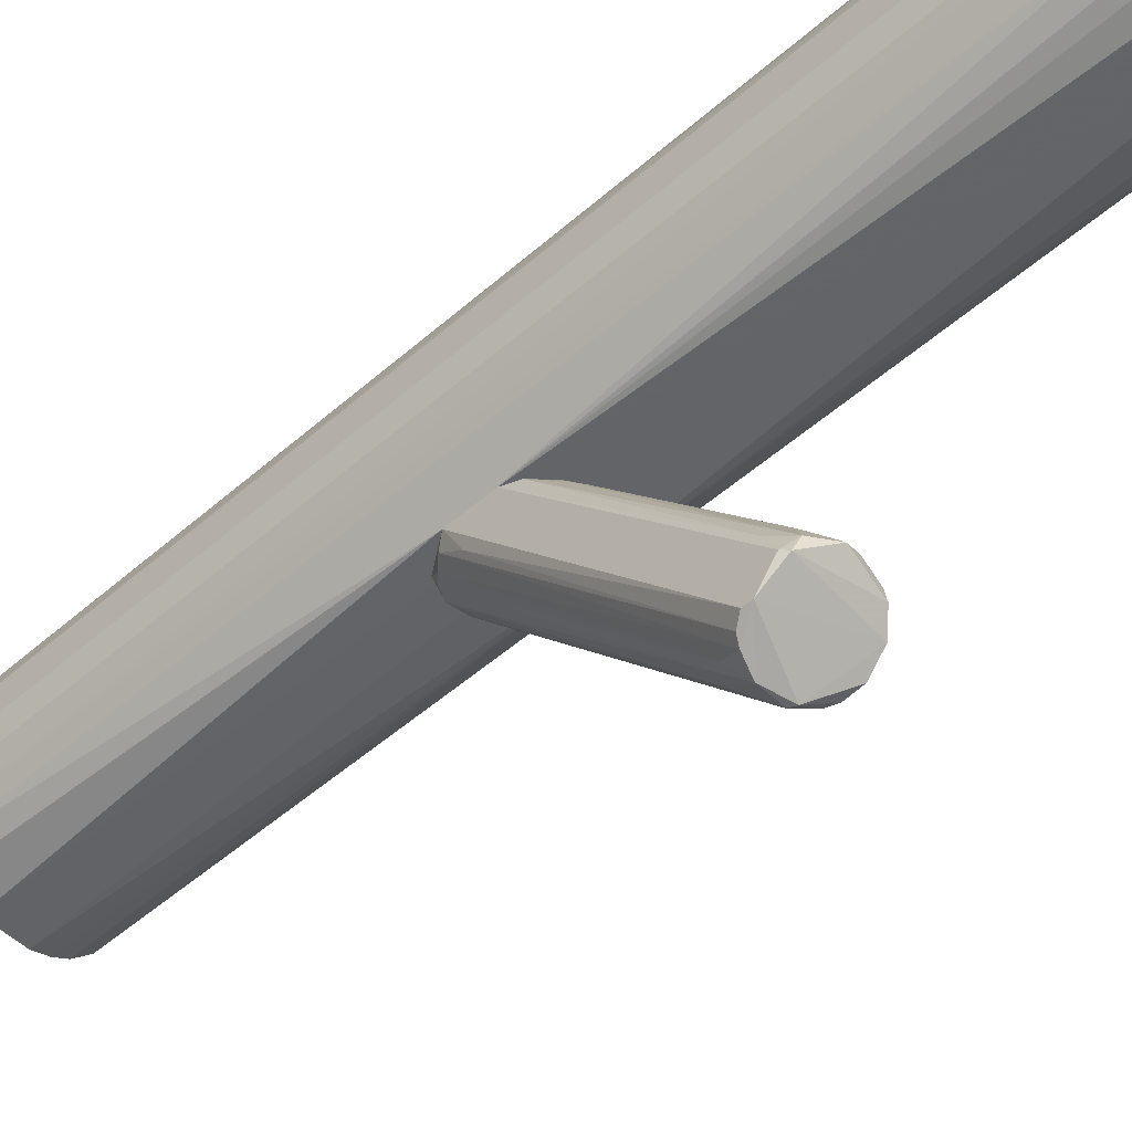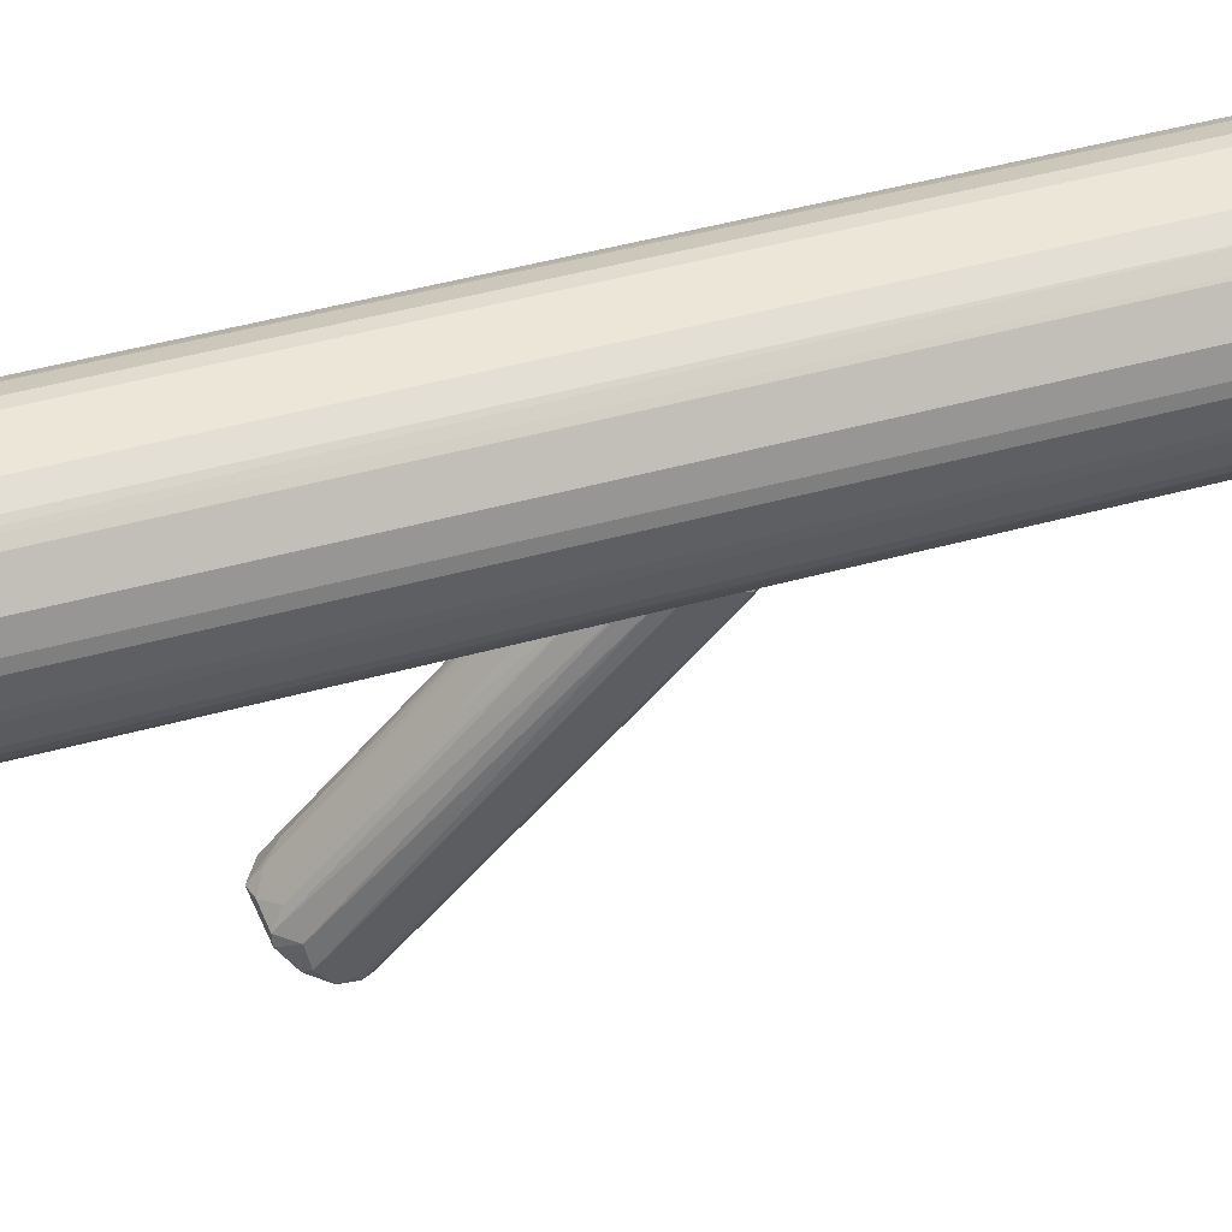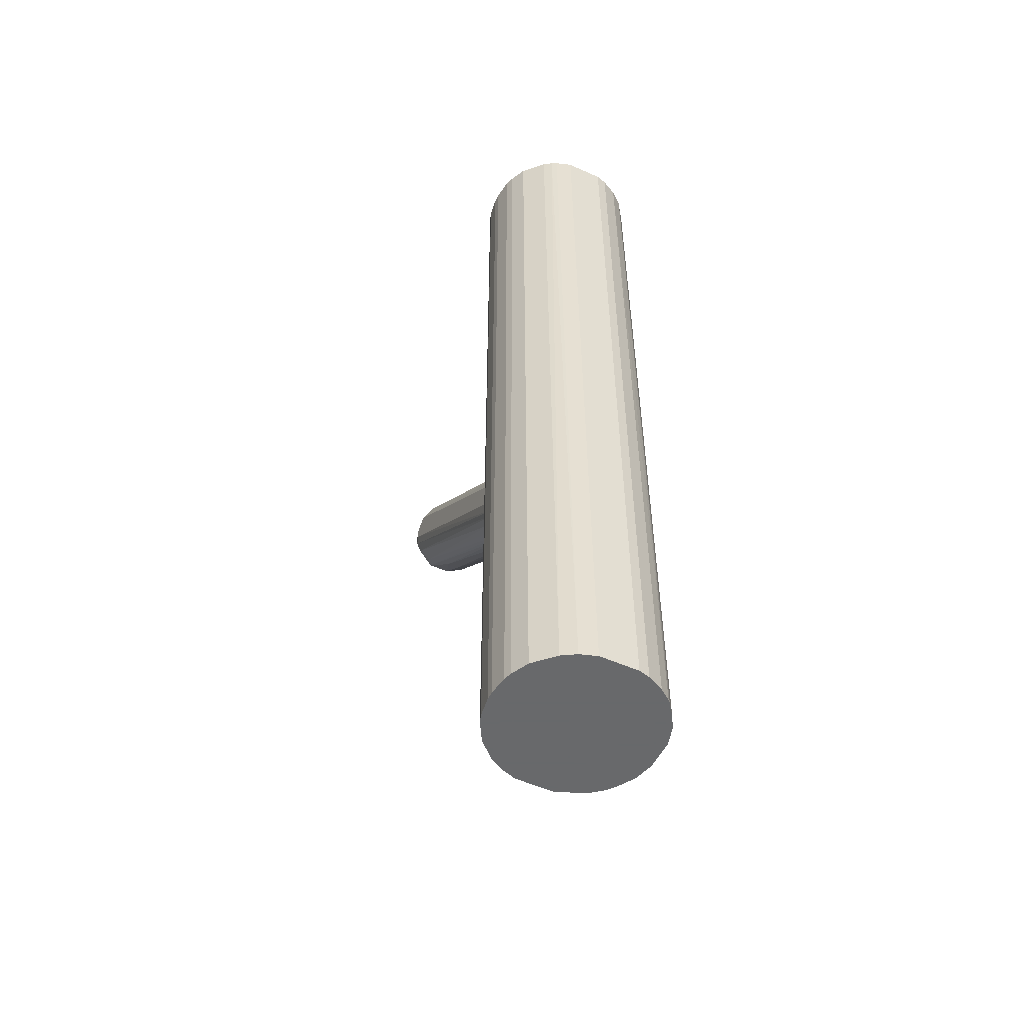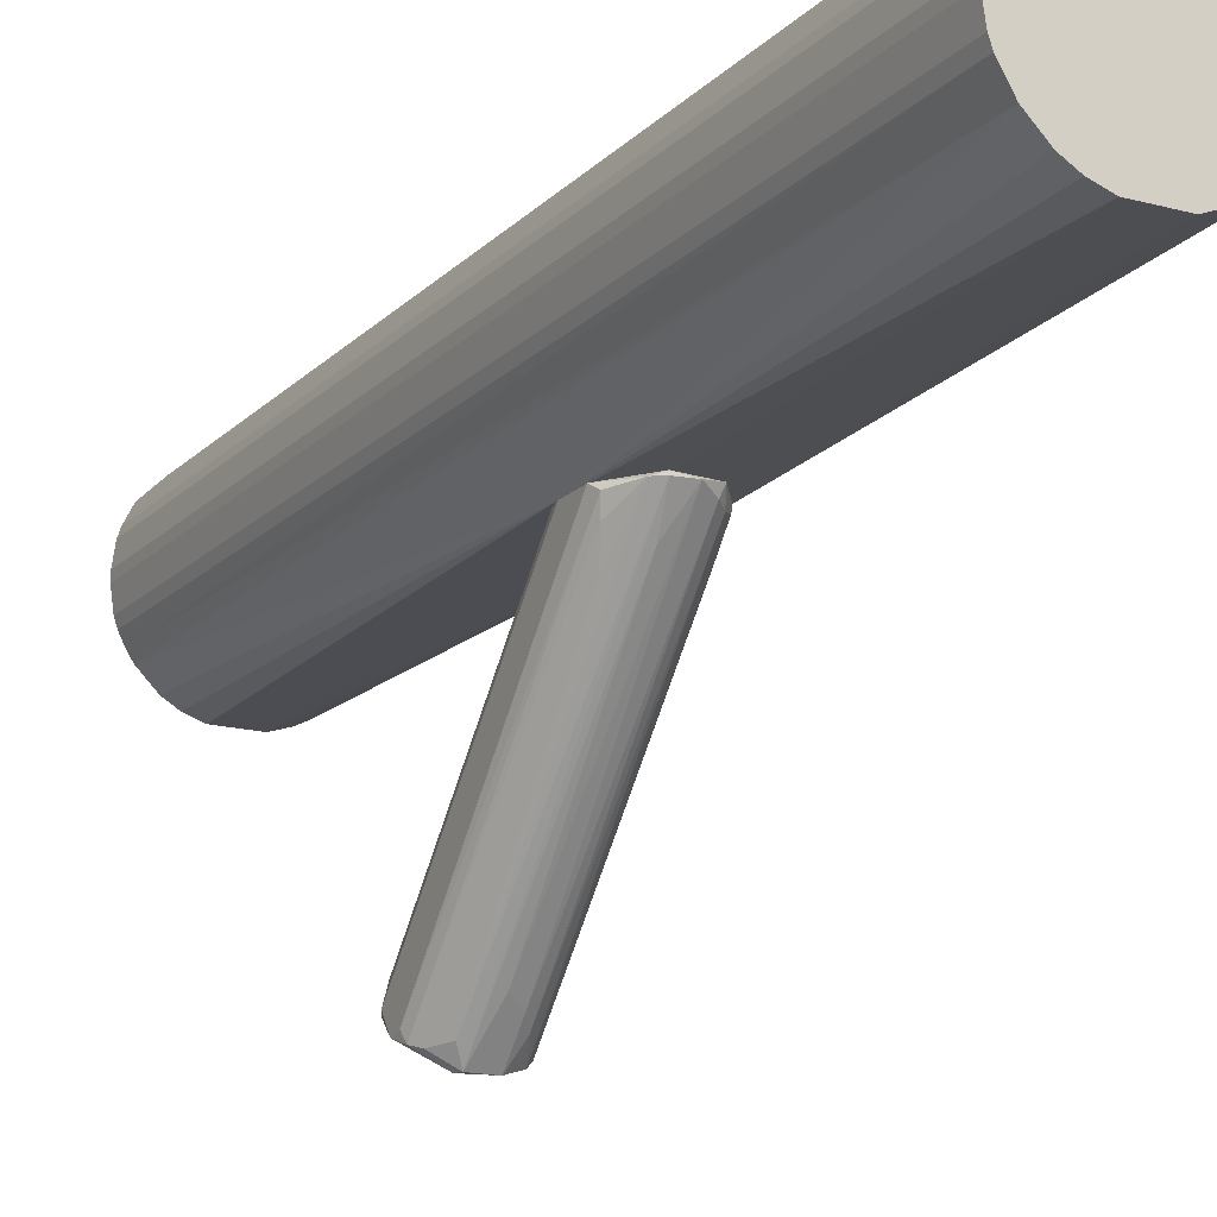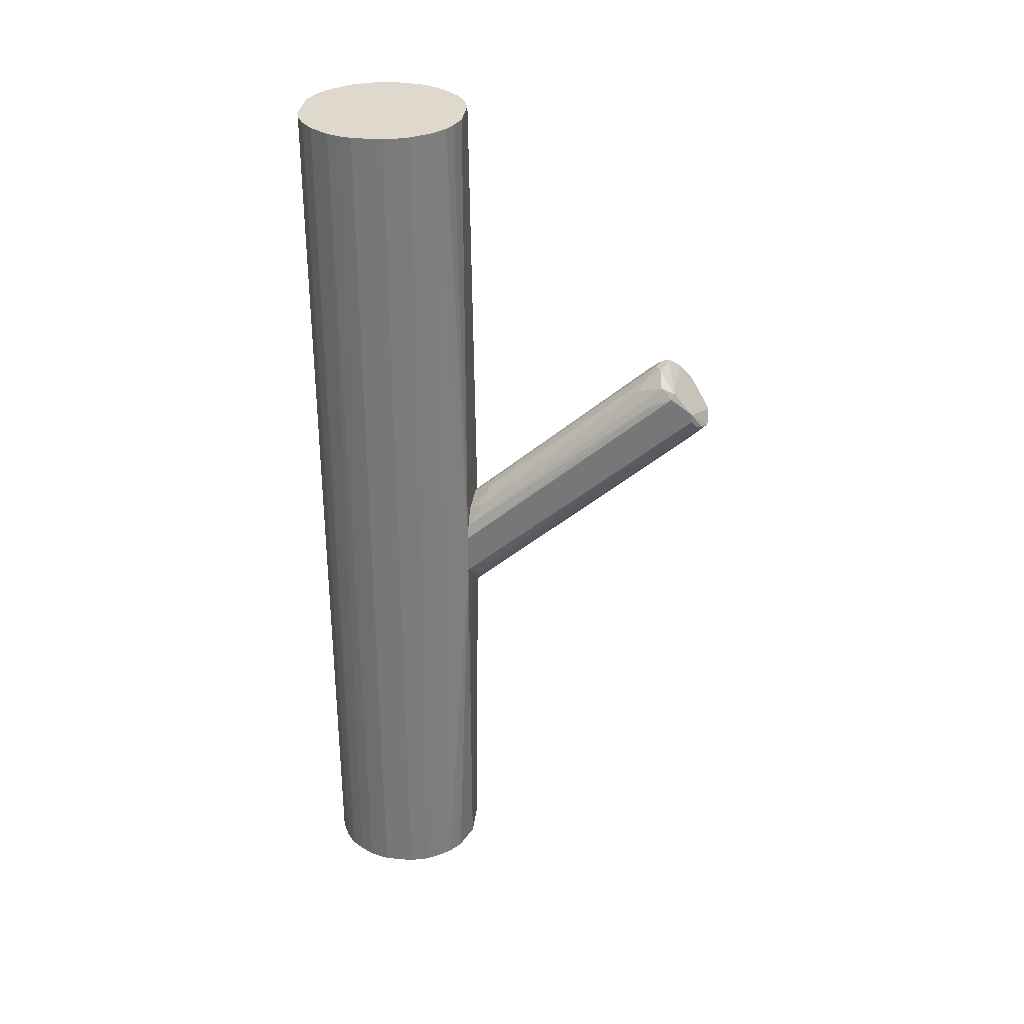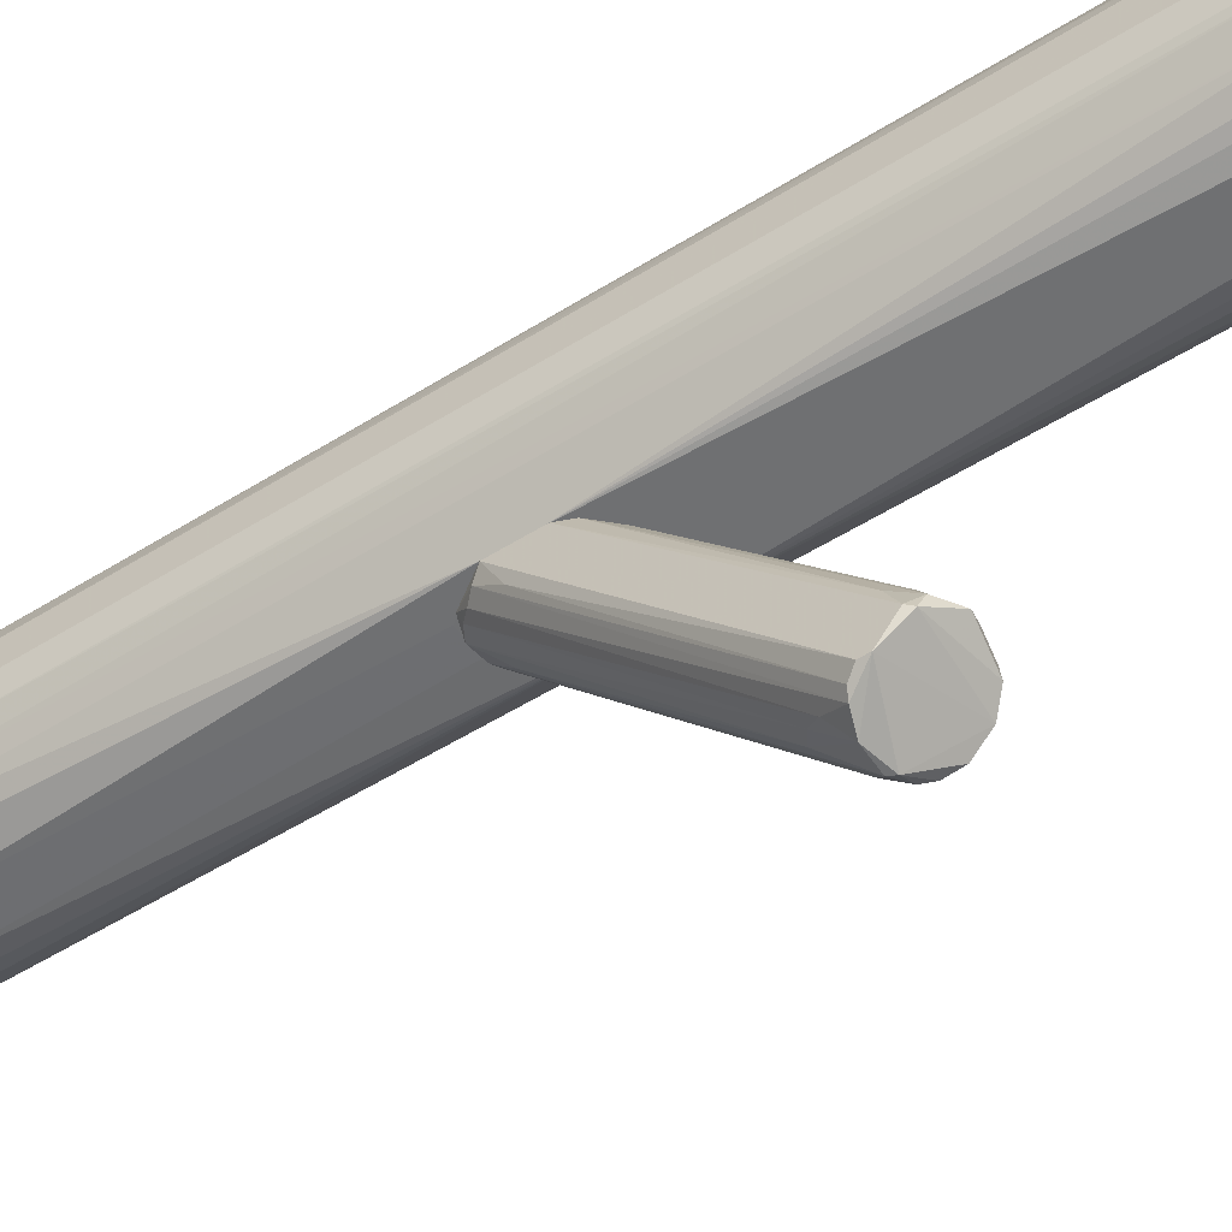
<metadata>
{"format":"obj","ext":"obj","renderer":"f3d","projection":"perspective","resolution":1024,"background":"white","views":[{"elev":-51.1,"azim":-46.4,"up":"+Y"},{"elev":49.5,"azim":73.2,"up":"+Y"},{"elev":-52.6,"azim":154.4,"up":"+Z"},{"elev":-16.7,"azim":151.4,"up":"+Y"},{"elev":32.0,"azim":-82.9,"up":"+Z"},{"elev":-54.6,"azim":-56.6,"up":"+Y"}]}
</metadata>
<code>
o convex_0
v 0.01264 -0.0368 0.09363
v -0.01152 -0.2301 0.145
v 0.01264 -0.2301 0.145
v -0.002461 0.04477 -0.09668
v -0.04173 -0.1878 0.1903
v 0.04285 -0.1908 0.1873
v -0.04173 0.04782 -0.06042
v 0.04285 0.04782 -0.05436
v -0.02058 0.04782 0.01511
v -0.01152 -0.1727 0.2115
v 0.03379 0.04782 0.003046
v -0.03568 -0.218 0.1541
v 0.03379 -0.218 0.151
v 0.02472 0.04477 -0.08757
v 0.02472 -0.1727 0.2054
v -0.04173 0.04782 -0.01508
v -0.02662 0.03571 -0.07855
v 0.04285 -0.209 0.1752
v -0.04173 -0.212 0.1722
v -0.03266 -0.1757 0.1994
v 0.003583 0.04477 0.02419
v 0.04285 0.04782 -0.02112
v 0.03983 0.04175 -0.06341
v 0.03681 -0.1727 0.1903
v -0.03568 0.04782 3e-05
v 0.003583 -0.1667 0.2084
v 0.04285 -0.2059 0.1631
v -0.02058 -0.209 0.1299
v 0.02171 0.04782 0.01514
v 0.01566 0.04477 -0.0936
v 0.02774 -0.1818 0.2054
v -0.03568 0.03873 -0.06947
v 0.02171 -0.215 0.1359
v -0.01756 0.03873 -0.0876
v -0.04173 -0.212 0.1631
v -0.008497 0.02665 0.0393
v -0.02058 -0.1485 0.1873
v -0.0387 -0.1908 0.1964
v -0.02058 0.04782 -0.09061
v 0.01566 -0.2301 0.151
v 0.003583 -0.1908 0.1087
v 0.03077 0.00249 -0.04528
v -0.02662 0.02967 0.02721
v 0.03983 0.04782 -0.00902
v -0.02964 -0.2241 0.151
v 0.03983 -0.215 0.1601
v -0.01152 -0.1999 0.1178
v 0.03983 -0.1939 0.1933
v -0.0387 -0.1637 0.1782
v 0.03681 0.02665 -0.05737
v 0.01869 -0.1576 0.1963
v 0.009628 0.01457 -0.06944
v -0.0387 0.01759 -0.04531
v 0.01566 0.04782 -0.0936
v -0.01152 -0.1576 0.1994
v -0.01756 0.02665 0.03629
f 55 36 56
f 8 7 9
f 8 9 11
f 7 5 16
f 9 7 16
f 8 6 18
f 5 7 19
f 6 8 22
f 8 11 22
f 14 8 23
f 11 15 24
f 9 16 25
f 10 15 26
f 1 21 26
f 8 18 27
f 23 8 27
f 11 9 29
f 15 11 29
f 9 21 29
f 21 1 29
f 15 10 31
f 24 15 31
f 13 3 33
f 3 30 33
f 30 14 33
f 28 17 34
f 19 7 35
f 21 9 36
f 26 21 36
f 20 10 37
f 5 19 38
f 20 5 38
f 10 20 38
f 31 10 38
f 7 8 39
f 32 7 39
f 17 32 39
f 4 34 39
f 34 17 39
f 2 3 40
f 3 13 40
f 19 2 40
f 3 2 41
f 13 33 42
f 33 14 42
f 9 25 43
f 25 20 43
f 20 37 43
f 6 22 44
f 22 11 44
f 24 6 44
f 11 24 44
f 2 19 45
f 28 2 45
f 17 28 45
f 12 32 45
f 32 17 45
f 19 35 45
f 35 12 45
f 27 18 46
f 23 27 46
f 40 13 46
f 18 40 46
f 2 28 47
f 34 4 47
f 28 34 47
f 41 2 47
f 4 41 47
f 18 6 48
f 6 24 48
f 24 31 48
f 38 19 48
f 31 38 48
f 40 18 48
f 19 40 48
f 16 5 49
f 5 20 49
f 25 16 49
f 20 25 49
f 14 23 50
f 42 14 50
f 13 42 50
f 46 13 50
f 23 46 50
f 26 15 51
f 1 26 51
f 29 1 51
f 15 29 51
f 30 3 52
f 4 30 52
f 3 41 52
f 41 4 52
f 7 32 53
f 32 12 53
f 35 7 53
f 12 35 53
f 8 14 54
f 30 4 54
f 14 30 54
f 39 8 54
f 4 39 54
f 10 26 55
f 26 36 55
f 37 10 55
f 37 55 56
f 36 9 56
f 9 43 56
f 43 37 56
o convex_1
v -0.02057 0.2291 0.5014
v -0.01454 0.04782 -0.09659
v 0.01263 0.04782 -0.09659
v -0.02057 0.2291 -0.5014
v 0.0912 0.1445 0.5014
v -0.08402 0.1022 0.5014
v 0.08515 0.1747 -0.5014
v -0.09007 0.1234 -0.5014
v 0.05493 0.06595 -0.5014
v 0.03983 0.0569 0.5014
v -0.081 0.1838 0.5014
v 0.04586 0.22 0.5014
v -0.05079 0.06293 -0.5014
v -0.06589 0.2049 -0.5014
v -0.0387 0.0569 0.5014
v 0.03983 0.223 -0.5014
v 0.08515 0.1052 -0.5014
v 0.0791 0.09315 0.5014
v 0.07608 0.1928 0.5014
v -0.09007 0.1566 -0.5014
v 0.04285 0.04782 -0.02415
v 0.0217 0.05085 -0.5014
v -0.04172 0.04782 -0.01806
v -0.09007 0.1566 0.5014
v -0.05079 0.217 0.5014
v -0.07495 0.08712 -0.5014
v 0.0217 0.2291 0.5014
v 0.0217 0.05085 0.5014
v 0.05796 0.211 -0.5014
v 0.0912 0.1354 -0.5014
v -0.06589 0.07502 0.5014
v 0.08816 0.1143 0.5014
v 0.07306 0.08408 -0.5014
v -0.02057 0.05085 -0.5014
v 0.0217 0.2291 -0.5014
v -0.08402 0.1777 -0.5014
v -0.03265 0.2261 -0.5014
v -0.09007 0.1234 0.5014
v 0.08816 0.1656 0.5014
v 0.07608 0.1928 -0.5014
v -0.06589 0.2049 0.5014
v -0.02057 0.05085 0.5014
v 0.07306 0.08408 0.5014
v -0.08402 0.1022 -0.5014
v 0.08816 0.1656 -0.5014
v -0.05079 0.217 -0.5014
v -0.06589 0.07502 -0.5014
v 0.05493 0.214 0.5014
v 0.05493 0.06595 0.5014
v -0.03265 0.2261 0.5014
v -0.081 0.09617 0.5014
v -0.07495 0.1928 -0.5014
v 0.08816 0.1143 -0.5014
v -0.08704 0.1687 0.5014
v 0.03983 0.0569 -0.5014
v -0.05079 0.06293 0.5014
v 0.08515 0.1747 0.5014
v 0.0912 0.1354 0.5014
v 0.0912 0.1445 -0.5014
v 0.05493 0.214 -0.5014
v -0.04172 0.04782 -0.06037
v 0.03983 0.223 0.5014
v 0.08515 0.1052 0.5014
v -0.06287 0.2079 -0.5014
f 81 102 120
f 61 57 62
f 60 63 64
f 64 63 65
f 61 62 66
f 62 57 67
f 57 61 68
f 64 65 69
f 60 64 70
f 66 62 71
f 63 60 72
f 65 63 73
f 61 66 74
f 68 61 75
f 70 64 76
f 58 59 77
f 59 58 78
f 69 65 78
f 77 59 78
f 58 77 79
f 62 67 80
f 76 64 80
f 67 57 81
f 64 69 82
f 60 57 83
f 57 68 83
f 66 71 84
f 77 66 84
f 79 77 84
f 63 72 85
f 73 63 86
f 71 62 87
f 61 74 88
f 65 73 89
f 73 74 89
f 77 65 89
f 78 58 90
f 69 78 90
f 72 60 91
f 60 83 91
f 83 72 91
f 70 76 92
f 57 60 93
f 60 70 93
f 64 62 94
f 62 80 94
f 80 64 94
f 75 61 95
f 75 63 96
f 63 85 96
f 85 75 96
f 67 81 97
f 71 79 98
f 84 71 98
f 79 84 98
f 74 66 99
f 89 74 99
f 77 89 99
f 62 64 100
f 64 82 100
f 86 63 101
f 95 61 101
f 63 95 101
f 93 70 102
f 81 93 102
f 82 69 103
f 79 87 103
f 87 82 103
f 68 75 104
f 75 85 104
f 66 77 105
f 99 66 105
f 77 99 105
f 81 57 106
f 57 93 106
f 93 81 106
f 87 62 107
f 82 87 107
f 62 100 107
f 100 82 107
f 92 67 108
f 70 92 108
f 67 97 108
f 97 70 108
f 73 86 109
f 88 73 109
f 86 88 109
f 80 67 110
f 76 80 110
f 67 92 110
f 92 76 110
f 65 77 111
f 78 65 111
f 77 78 111
f 79 71 112
f 71 87 112
f 87 79 112
f 63 75 113
f 75 95 113
f 95 63 113
f 86 61 114
f 61 88 114
f 88 86 114
f 61 86 115
f 101 61 115
f 86 101 115
f 72 68 116
f 85 72 116
f 68 104 116
f 104 85 116
f 58 79 117
f 90 58 117
f 69 90 117
f 103 69 117
f 79 103 117
f 68 72 118
f 83 68 118
f 72 83 118
f 74 73 119
f 88 74 119
f 73 88 119
f 70 97 120
f 97 81 120
f 102 70 120

</code>
